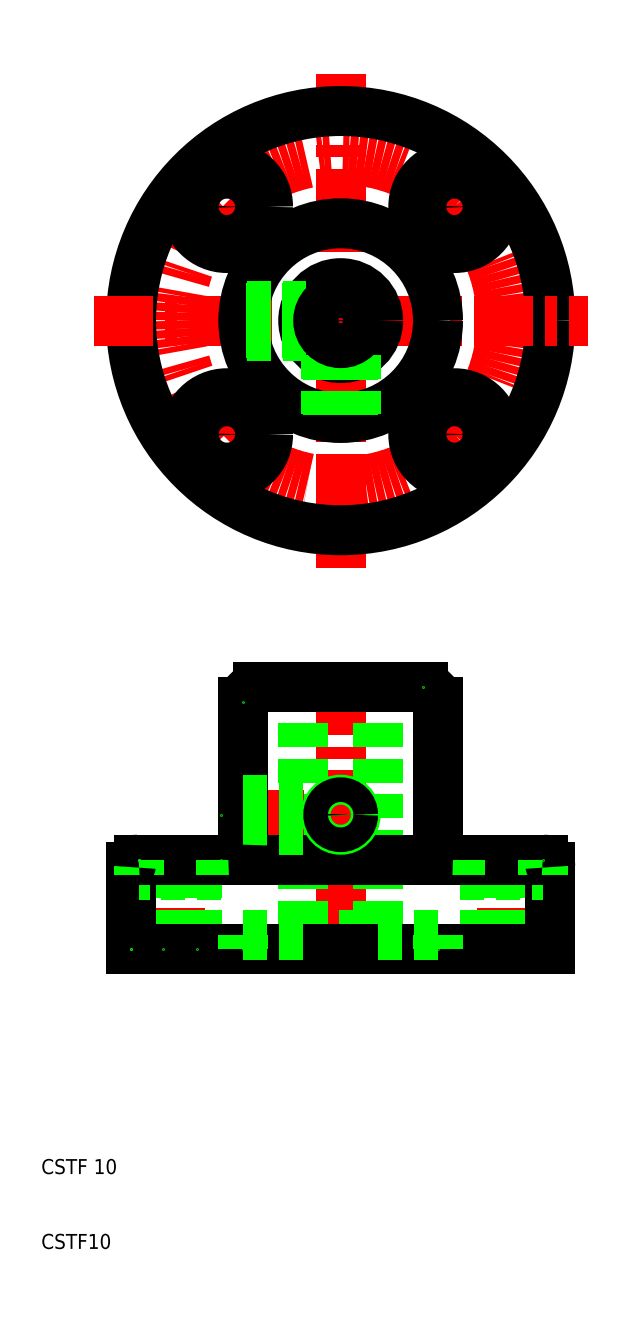
<metadata>
{"format":"dxf","ext":"dxf","renderer":"ezdxf+matplotlib","layout":"modelspace","background":"white","min_lineweight":24,"dpi":150}
</metadata>
<code>
0
SECTION
2
ENTITIES
0
LINE
8
CENTER
10
50
20
167
30
0
11
50
21
101
31
0
0
LINE
8
CENTER
10
59.9
20
143.9
30
0
11
70.51
21
154.5
31
0
0
LINE
8
CENTER
10
40.1
20
143.9
30
0
11
29.49
21
154.5
31
0
0
CIRCLE
8
CENTER
10
50
20
134
30
0
40
21.5
0
CIRCLE
8
0
10
34.8
20
149.2
30
0
40
2.25
0
CIRCLE
8
0
10
34.8
20
149.2
30
0
40
5.5
0
CIRCLE
8
0
10
65.2
20
149.2
30
0
40
2.25
0
CIRCLE
8
0
10
65.2
20
149.2
30
0
40
5.5
0
CIRCLE
8
0
10
50
20
134
30
0
40
28
0
LINE
8
CENTER
10
17
20
134
30
0
11
83
21
134
31
0
0
LINE
8
CENTER
10
50
20
86.61
30
0
11
50
21
47.88
31
0
0
LINE
8
CENTER
10
71.5
20
65
30
0
11
71.5
21
47
31
0
0
LINE
8
CENTER
10
28.5
20
65
30
0
11
28.5
21
47
31
0
0
LINE
8
0
10
73.75
20
60
30
0
11
73.75
21
50
31
0
0
LINE
8
0
10
69.25
20
60
30
0
11
69.25
21
50
31
0
0
LINE
8
0
10
30.75
20
60
30
0
11
30.75
21
50
31
0
0
LINE
8
0
10
26.25
20
60
30
0
11
26.25
21
50
31
0
0
LINE
8
0
10
55
20
85
30
0
11
55
21
52
31
0
0
LINE
8
0
10
45
20
85
30
0
11
45
21
52
31
0
0
LINE
8
0
10
78
20
61
30
0
11
78
21
50
31
0
0
LINE
8
0
10
22
20
61
30
0
11
22
21
50
31
0
0
TEXT
8
0
10
10
20
10
30
0
40
2
1
CSTF10
0
TEXT
8
0
10
10
20
20
30
0
40
2
1
CSTF 10
0
LINE
8
0
10
45
20
52
30
0
11
55
21
52
31
0
0
LINE
8
0
10
22
20
50
30
0
11
78
21
50
31
0
0
POINT
8
0
10
22
20
50
30
0
0
POINT
8
0
10
22
20
50
30
0
0
POINT
8
0
10
26.25
20
50
30
0
0
LINE
8
0
10
37
20
52
30
0
11
45
21
52
31
0
0
POINT
8
0
10
30.75
20
50
30
0
0
POINT
8
0
10
37
20
50
30
0
0
LINE
8
0
10
37
20
52
30
0
11
37
21
50
31
0
0
LINE
8
0
10
55
20
52
30
0
11
63
21
52
31
0
0
POINT
8
0
10
63
20
50
30
0
0
LINE
8
0
10
63
20
52
30
0
11
63
21
50
31
0
0
POINT
8
0
10
78
20
50
30
0
0
POINT
8
0
10
78
20
50
30
0
0
POINT
8
0
10
78
20
50
30
0
0
POINT
8
0
10
78
20
50
30
0
0
LINE
8
CENTER
10
34
20
68
30
0
11
53.13
21
68
31
0
0
LINE
8
0
10
39
20
85
30
0
11
61
21
85
31
0
0
LINE
8
0
10
35
20
62
30
0
11
65
21
62
31
0
0
LINE
8
0
10
37
20
83
30
0
11
37
21
64
31
0
0
LINE
8
0
10
34
20
60
30
0
11
23
21
60
31
0
0
LINE
8
0
10
23
20
62
30
0
11
35
21
62
31
0
0
LINE
8
0
10
23
20
62
30
0
11
23
21
60
31
0
0
ARC
8
0
10
23
20
61
30
0
40
1
50
90
51
180
0
POINT
8
0
10
23
20
62
30
0
0
POINT
8
0
10
23
20
62
30
0
0
LINE
8
0
10
37
20
66.35
30
0
11
45
21
66.35
31
0
0
LINE
8
0
10
37
20
66
30
0
11
45
21
66
31
0
0
LINE
8
0
10
34
20
62
30
0
11
34
21
60
31
0
0
POINT
8
0
10
34
20
62
30
0
0
ARC
8
0
10
35
20
64
30
0
40
2
50
270
51
0
0
LINE
8
0
10
37
20
69.65
30
0
11
45
21
69.65
31
0
0
LINE
8
0
10
37
20
70
30
0
11
45
21
70
31
0
0
POINT
8
0
10
34
20
68
30
0
0
ARC
8
0
10
39
20
83
30
0
40
2
50
90
51
180
0
POINT
8
0
10
37
20
83
30
0
0
LINE
8
0
10
63
20
83
30
0
11
63
21
64
31
0
0
CIRCLE
8
0
10
50
20
68
30
0
40
2
0
CIRCLE
8
0
10
50
20
68
30
0
40
1.65
0
LINE
8
0
10
66
20
60
30
0
11
77
21
60
31
0
0
LINE
8
0
10
65
20
62
30
0
11
77
21
62
31
0
0
LINE
8
0
10
66
20
62
30
0
11
66
21
60
31
0
0
ARC
8
0
10
65
20
64
30
0
40
2
50
180
51
270
0
LINE
8
0
10
77
20
62
30
0
11
77
21
60
31
0
0
ARC
8
0
10
77
20
61
30
0
40
1
50
0
51
90
0
POINT
8
0
10
77
20
62
30
0
0
ARC
8
0
10
61
20
83
30
0
40
2
50
0
51
90
0
POINT
8
0
10
61
20
85
30
0
0
POINT
8
0
10
63
20
83
30
0
0
CIRCLE
8
0
10
50
20
134
30
0
40
5
0
CIRCLE
8
0
10
50
20
134
30
0
40
13
0
LINE
8
CENTER
10
40.1
20
124.1
30
0
11
29.49
21
113.5
31
0
0
CIRCLE
8
0
10
34.8
20
118.8
30
0
40
5.5
0
CIRCLE
8
0
10
34.8
20
118.8
30
0
40
2.25
0
LINE
8
0
10
45.42
20
132
30
0
11
37.15
21
132
31
0
0
LINE
8
0
10
45.42
20
136
30
0
11
37.15
21
136
31
0
0
LINE
8
0
10
45.28
20
135.7
30
0
11
37.11
21
135.7
31
0
0
LINE
8
0
10
45.28
20
132.3
30
0
11
37.11
21
132.3
31
0
0
LINE
8
0
10
48
20
129.4
30
0
11
48
21
121.2
31
0
0
LINE
8
0
10
48.35
20
129.3
30
0
11
48.35
21
121.1
31
0
0
LINE
8
0
10
51.65
20
129.3
30
0
11
51.65
21
121.1
31
0
0
LINE
8
0
10
52
20
129.4
30
0
11
52
21
121.2
31
0
0
LINE
8
CENTER
10
59.9
20
124.1
30
0
11
70.51
21
113.5
31
0
0
CIRCLE
8
0
10
65.2
20
118.8
30
0
40
5.5
0
CIRCLE
8
0
10
65.2
20
118.8
30
0
40
2.25
0
CIRCLE
8
0
10
50
20
134
30
0
40
3
0
ENDSEC
0
EOF

</code>
